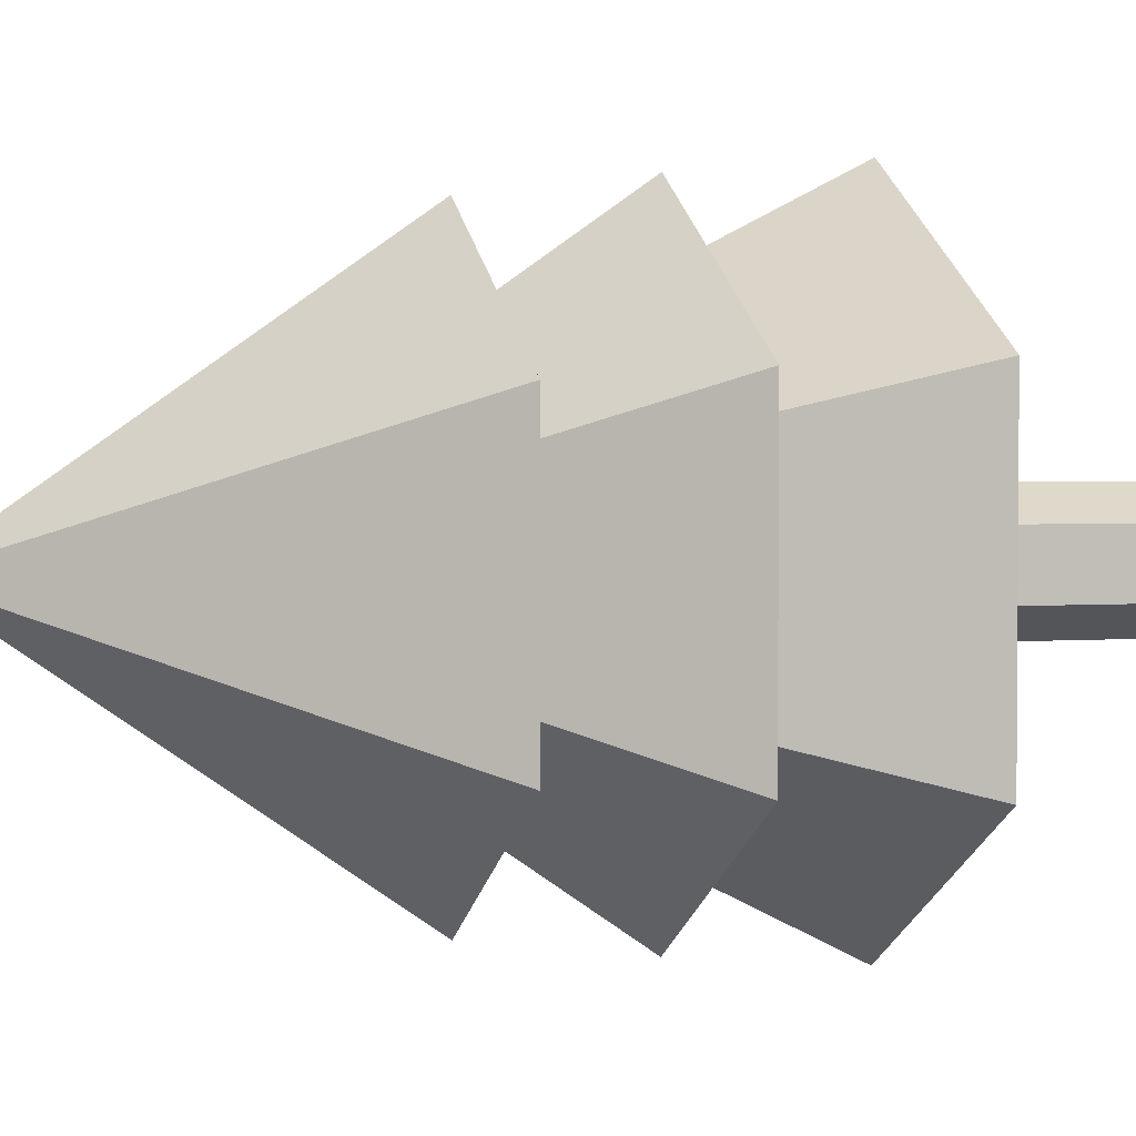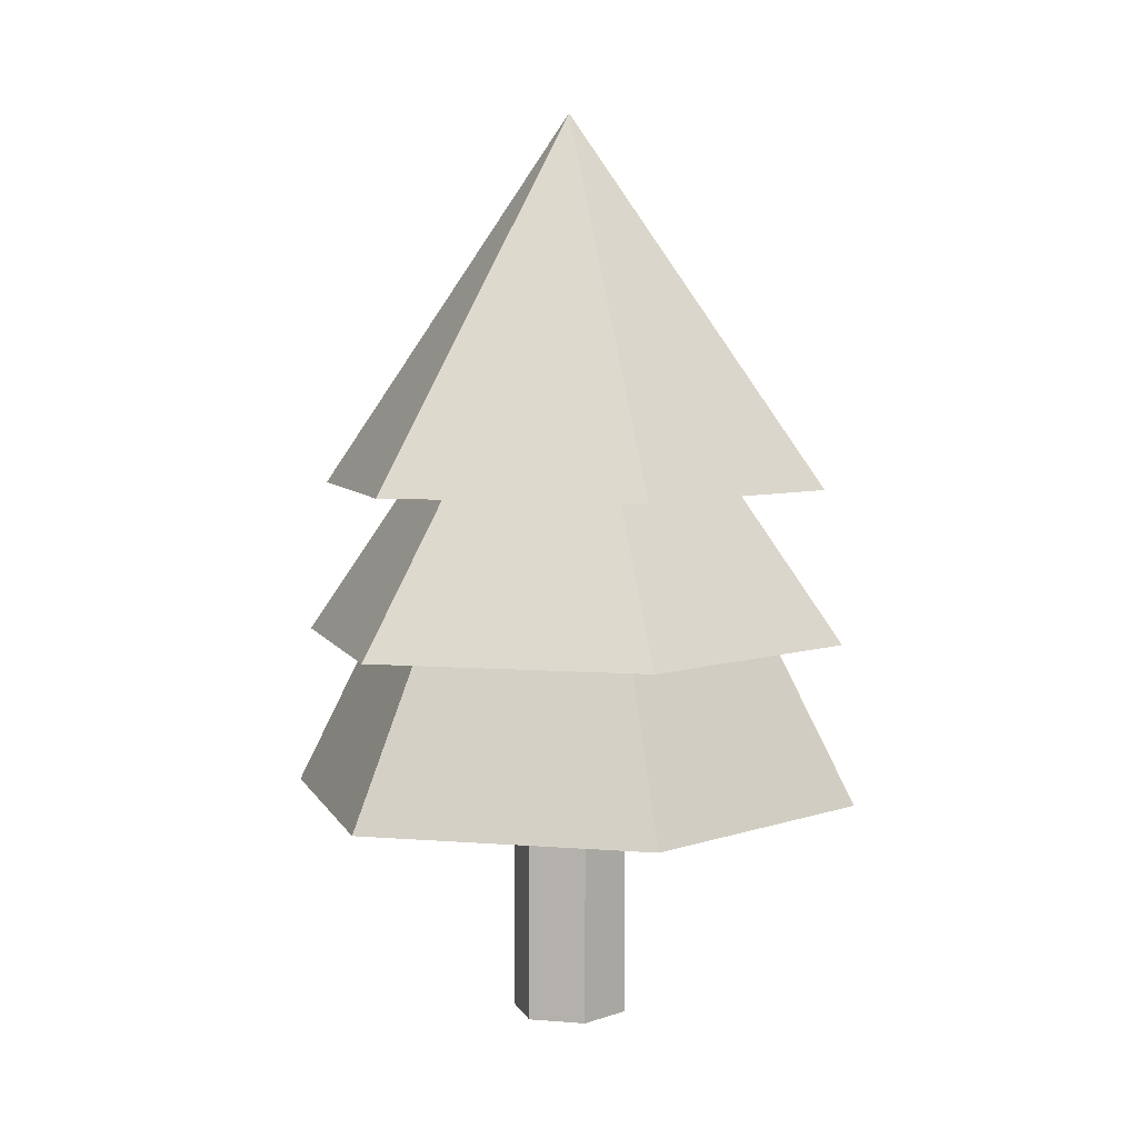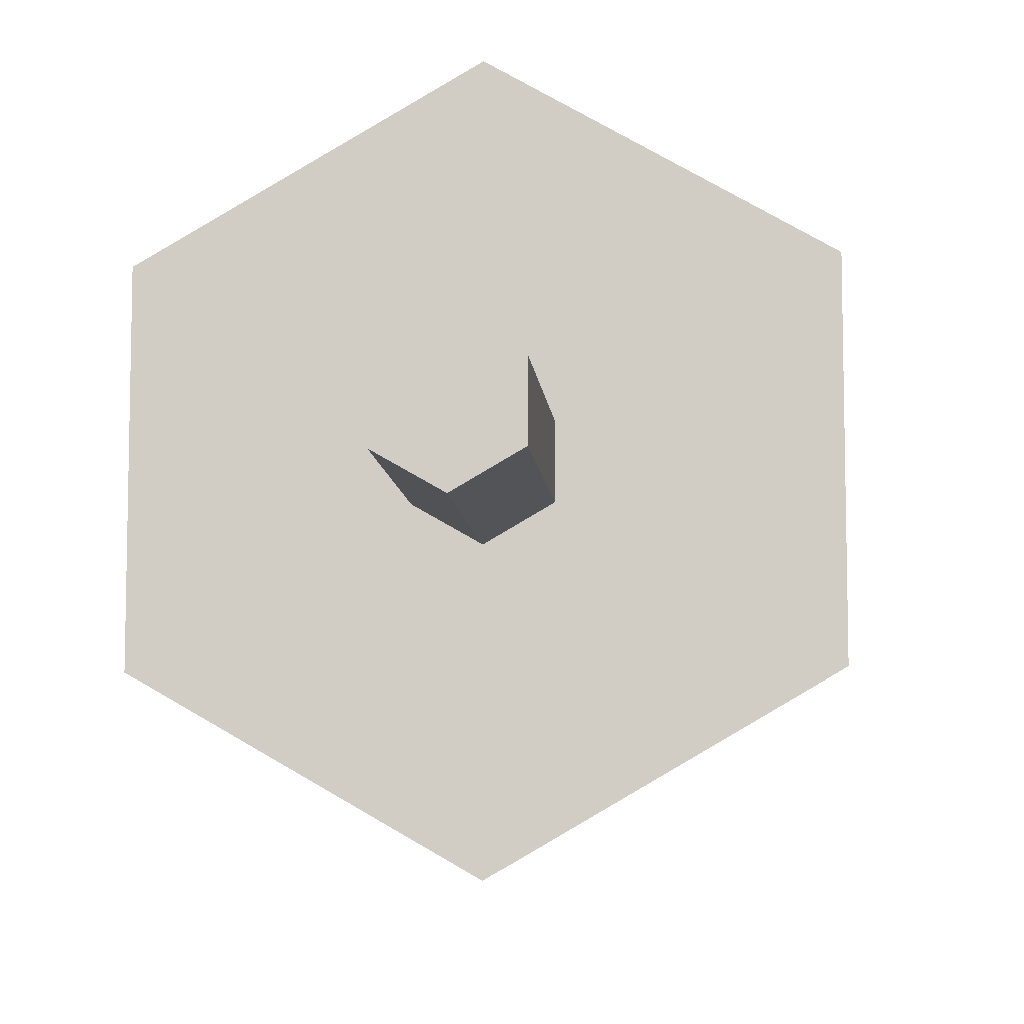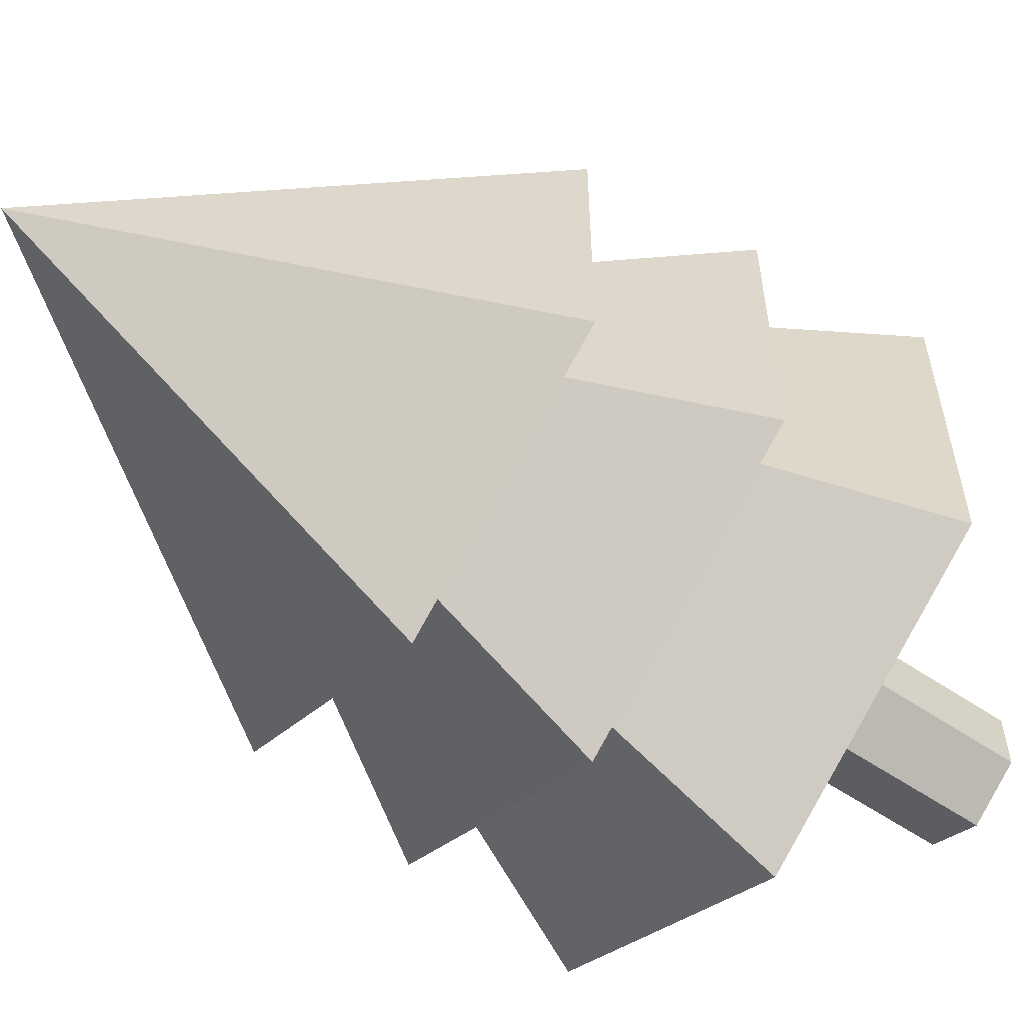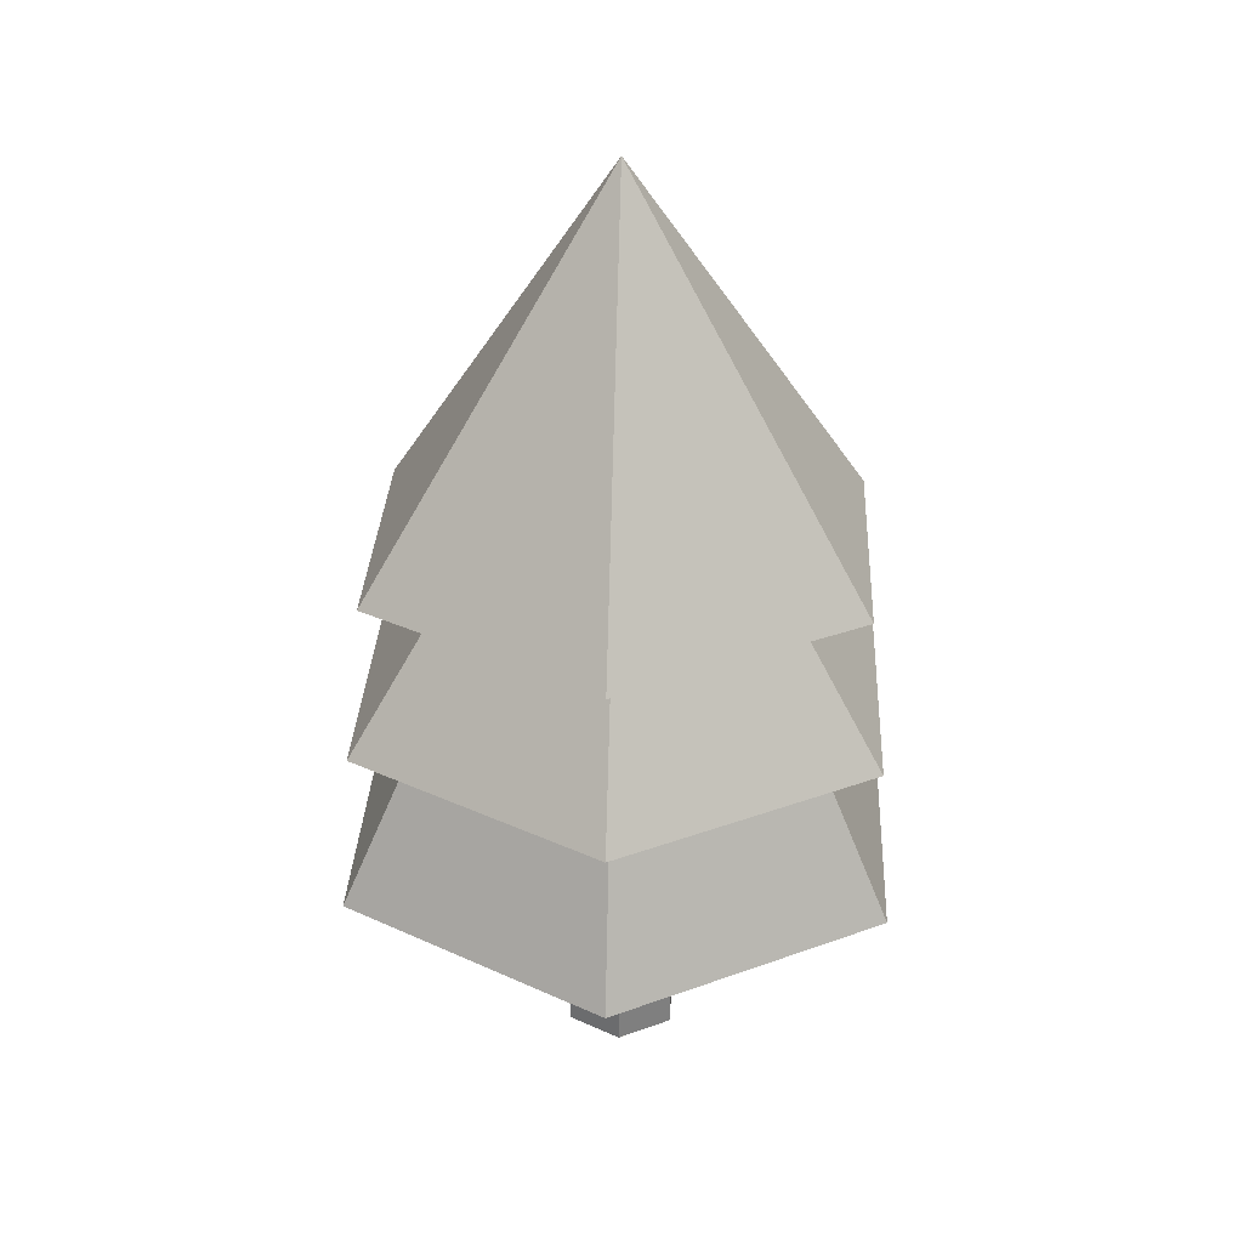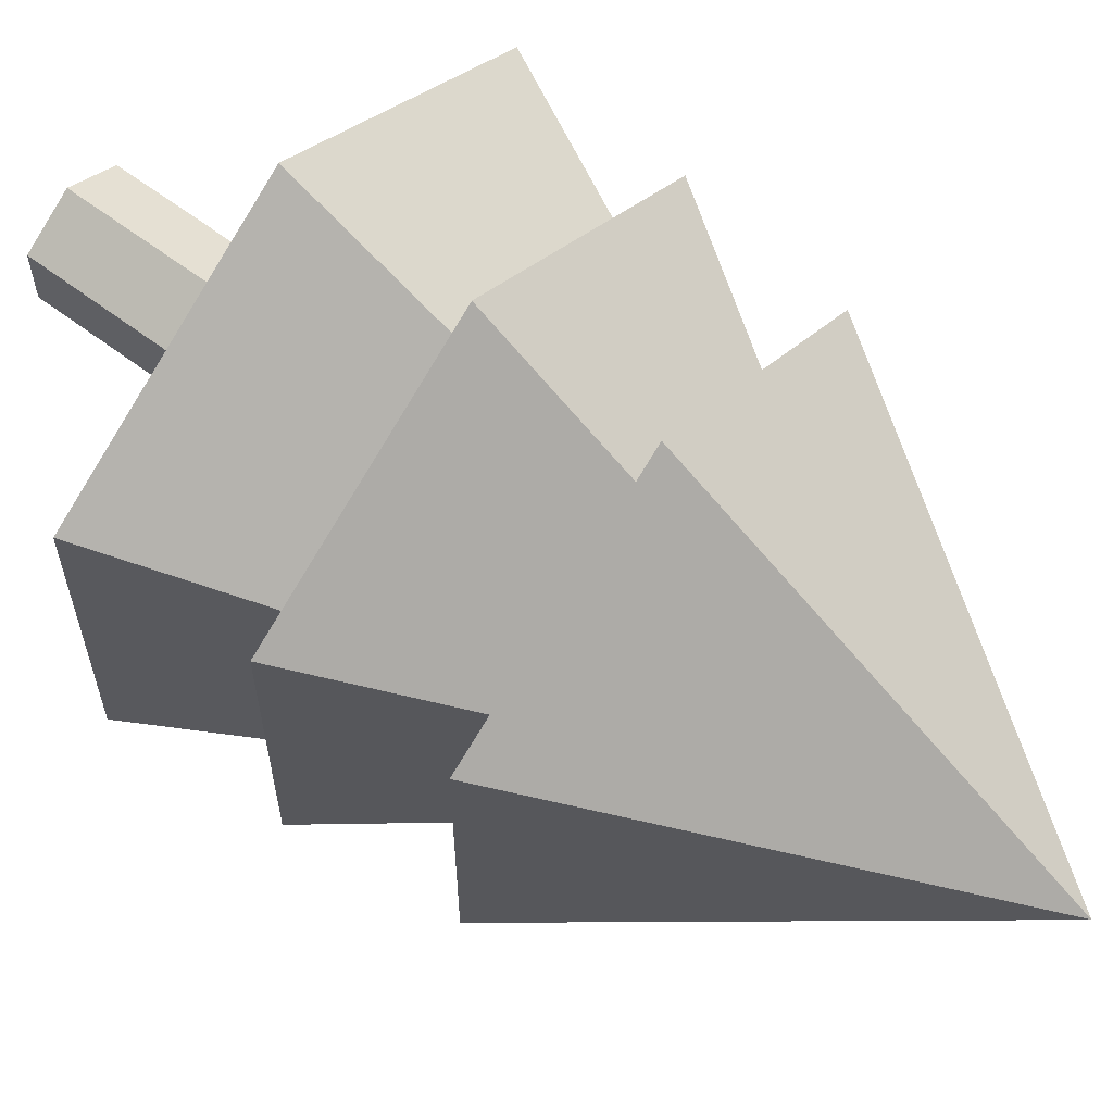
<metadata>
{"format":"obj","ext":"obj","renderer":"f3d","projection":"perspective","resolution":1024,"background":"white","views":[{"elev":2.7,"azim":-106.4,"up":"+Z"},{"elev":5.7,"azim":163.9,"up":"+Y"},{"elev":-8.8,"azim":5.1,"up":"+Z"},{"elev":-59.2,"azim":-124.7,"up":"+Z"},{"elev":31.7,"azim":-117.2,"up":"+Y"},{"elev":62.6,"azim":127.4,"up":"+Z"}]}
</metadata>
<code>
o tree
v 0 0 -0.02
v 0 0.1001 -0.02
v 0.01732 0 -0.01
v 0.01732 0.1001 -0.01
v 0.01732 0 0.01
v 0.01732 0.1001 0.01
v -0 0 0.02
v 0 0.1001 0.02
v -0.01732 0 0.01
v -0.01732 0.1001 0.01
v -0.01732 0 -0.01
v -0.01732 0.1001 -0.01
f 1 2 4 3
f 3 4 6 5
f 5 6 8 7
f 7 8 10 9
f 4 2 12 10 8 6
f 9 10 12 11
f 11 12 2 1
f 1 3 5 7 9 11
o Cone
v 0 0.07756 -0.1
v 0 0.1326 -0.072
v 0.0866 0.07756 -0.05
v 0.06235 0.1326 -0.036
v 0.0866 0.07756 0.05
v 0.06235 0.1326 0.036
v -0 0.07756 0.1
v -0 0.1326 0.072
v -0.0866 0.07756 0.05
v -0.06235 0.1326 0.036
v -0.0866 0.07756 -0.05
v -0.06235 0.1326 -0.036
f 13 14 16 15
f 15 16 18 17
f 17 18 20 19
f 19 20 22 21
f 16 14 24 22 20 18
f 21 22 24 23
f 23 24 14 13
f 13 15 17 19 21 23
o Cone.001_Cone.002
v -0 0.1326 -0.0953
v 0 0.1861 -0.05796
v 0.08253 0.1326 -0.04765
v 0.0502 0.1861 -0.02898
v 0.08253 0.1326 0.04765
v 0.0502 0.1861 0.02898
v -0 0.1326 0.0953
v -0 0.1861 0.05796
v -0.08253 0.1326 0.04765
v -0.0502 0.1861 0.02898
v -0.08253 0.1326 -0.04765
v -0.0502 0.1861 -0.02898
f 25 26 28 27
f 27 28 30 29
f 29 30 32 31
f 31 32 34 33
f 28 26 36 34 32 30
f 33 34 36 35
f 35 36 26 25
f 25 27 29 31 33 35
o Cone.002_Cone.003
v 0 0.1851 -0.08879
v 0.07689 0.1851 -0.04439
v 0.07689 0.1851 0.04439
v -0 0.1851 0.08879
v -0 0.3123 0
v -0.07689 0.1851 0.04439
v -0.07689 0.1851 -0.04439
f 37 41 38
f 38 41 39
f 39 41 40
f 40 41 42
f 42 41 43
f 43 41 37
f 37 38 39 40 42 43

</code>
